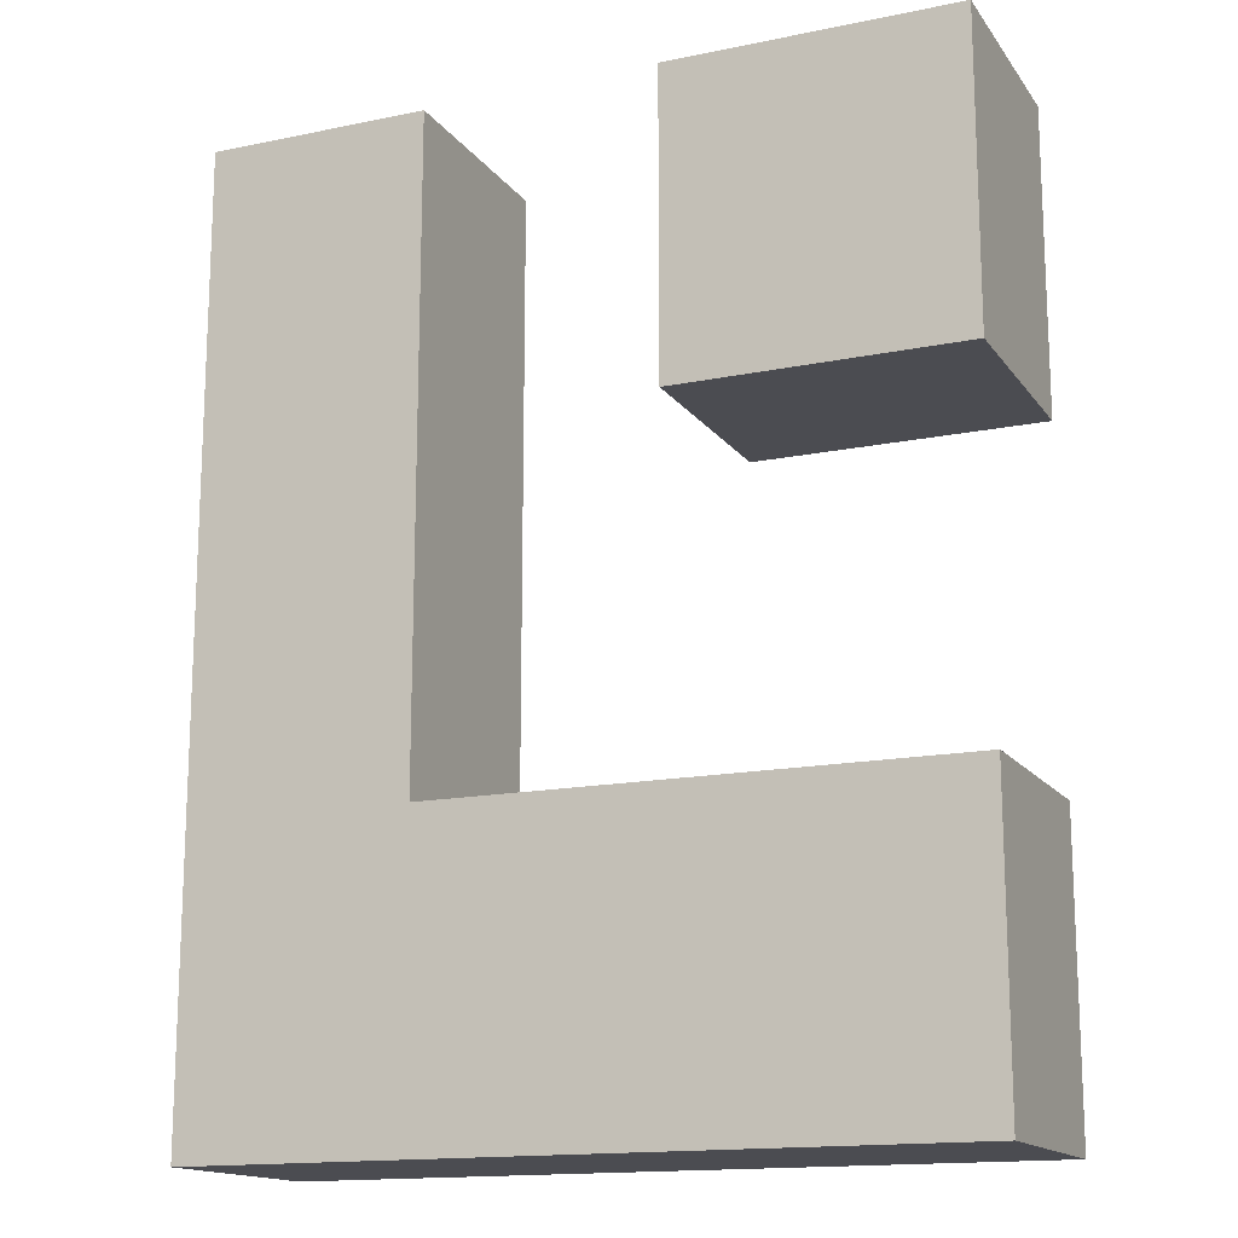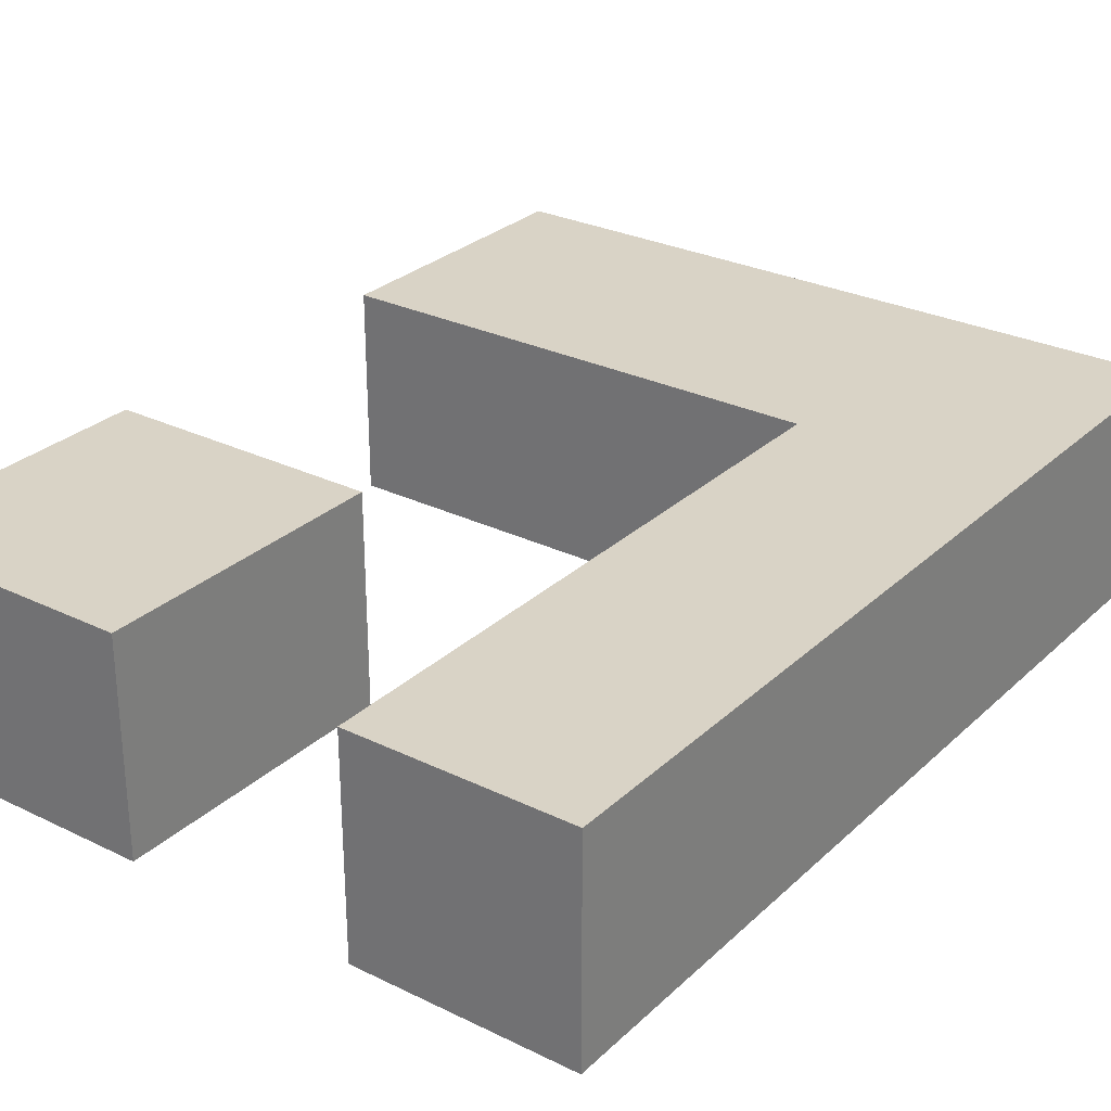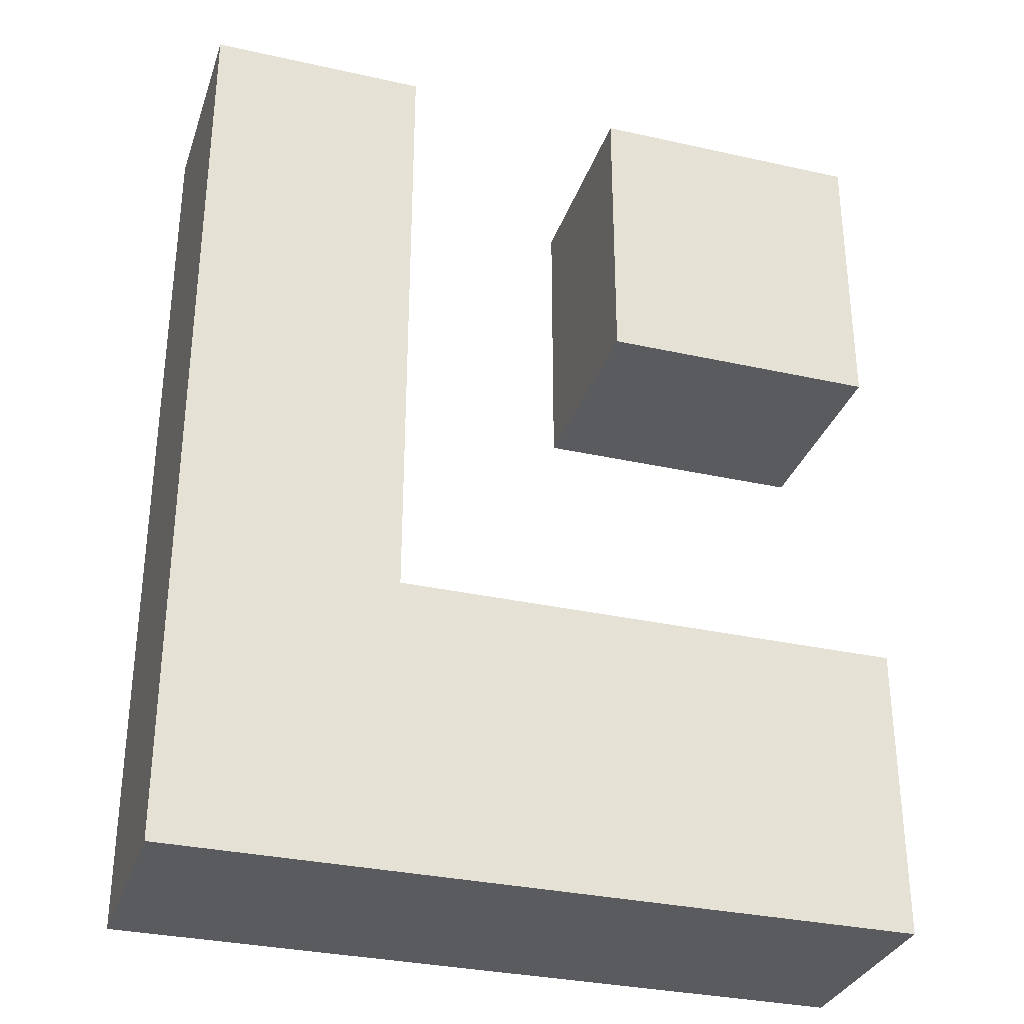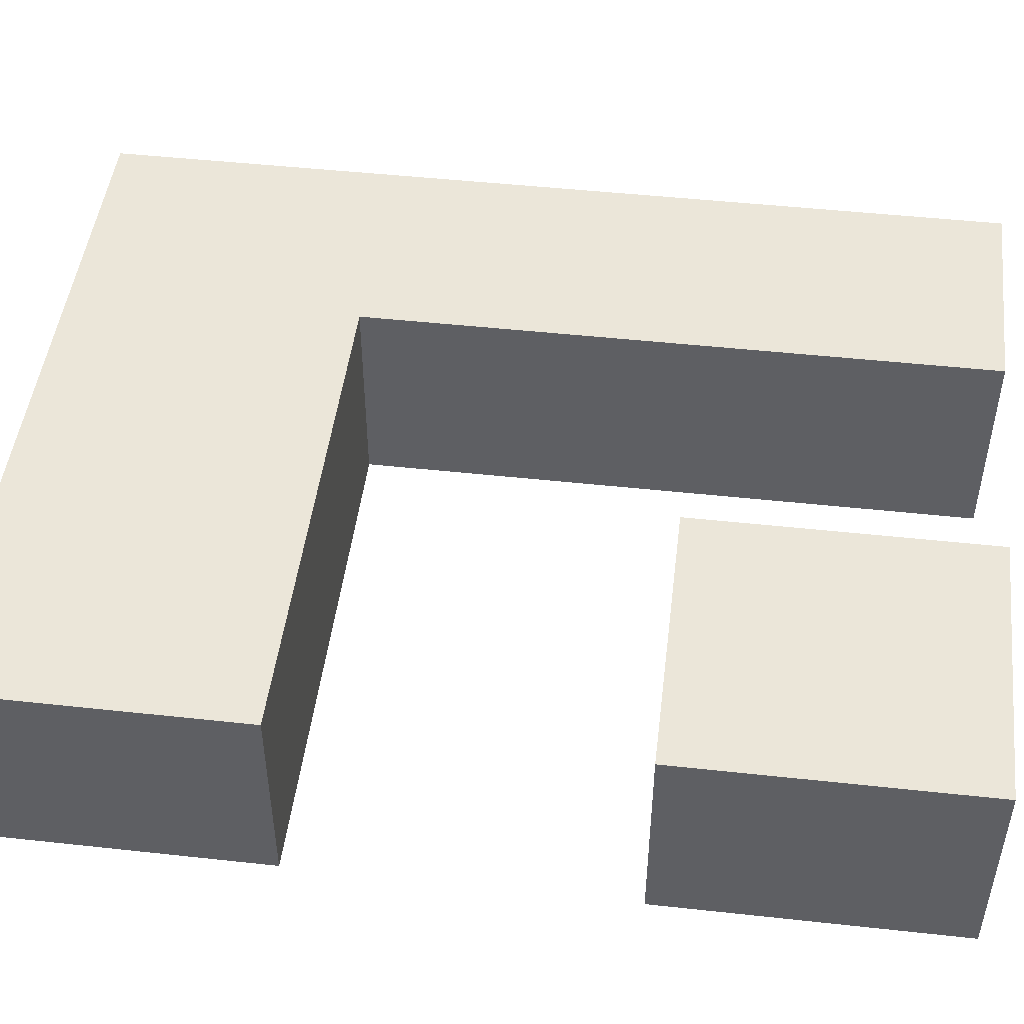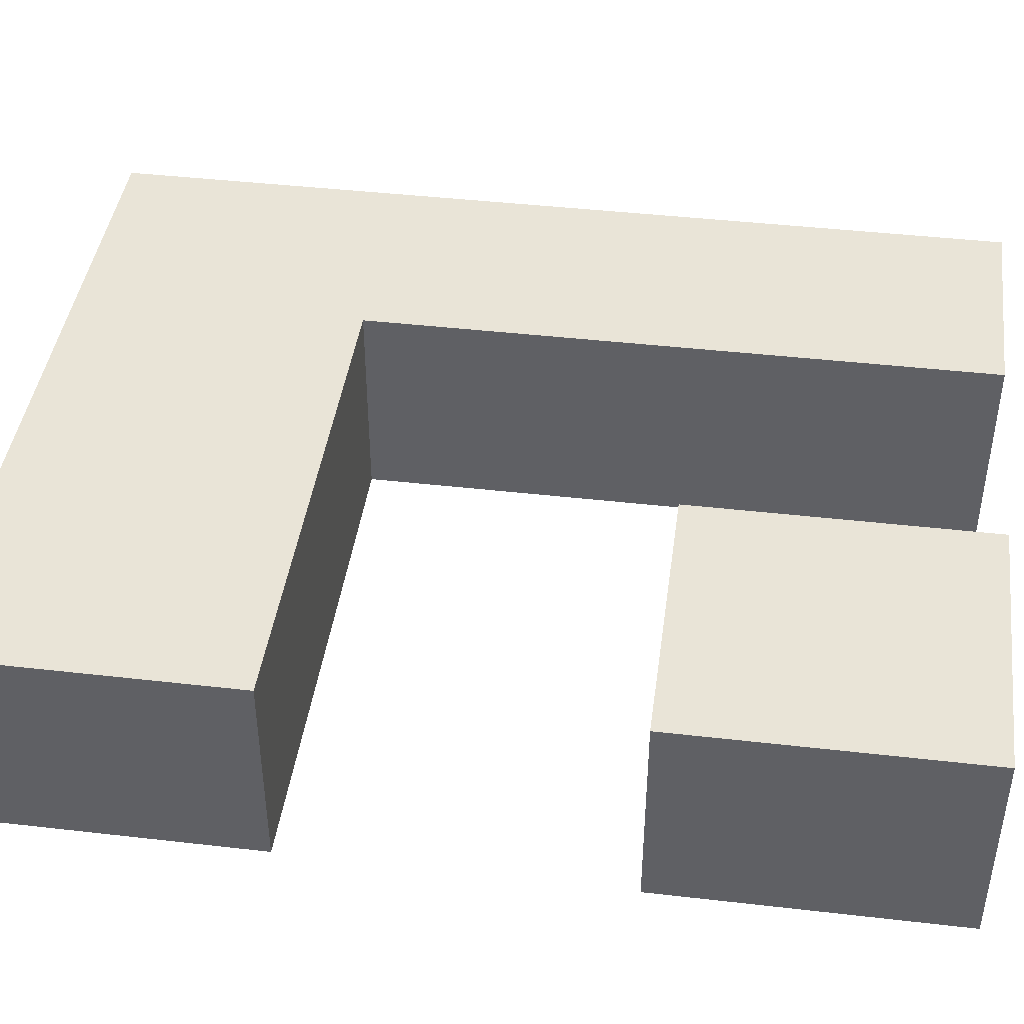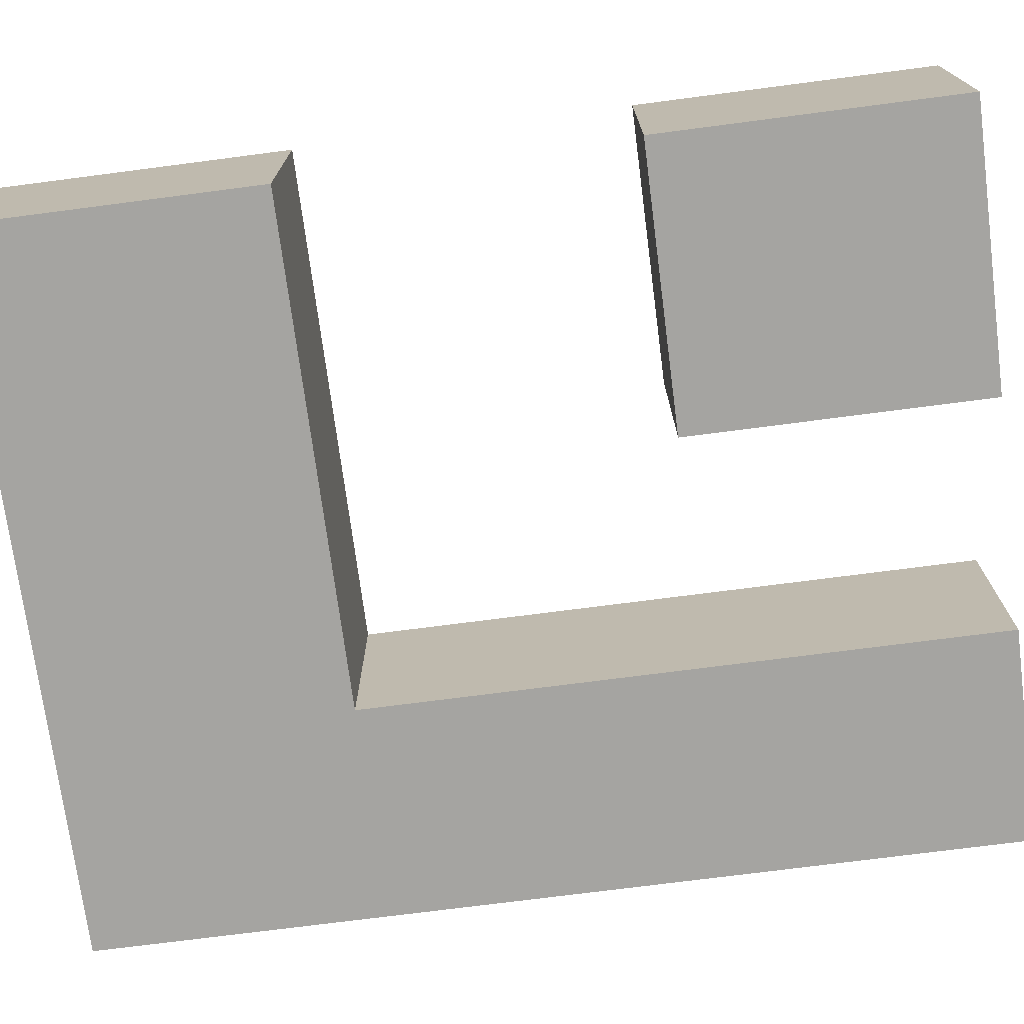
<metadata>
{"format":"obj","ext":"obj","renderer":"f3d","projection":"perspective","resolution":1024,"background":"white","views":[{"elev":-15.4,"azim":-156.5,"up":"+Z"},{"elev":28.3,"azim":36.3,"up":"+Y"},{"elev":-32.0,"azim":162.6,"up":"+Z"},{"elev":47.9,"azim":-83.0,"up":"+Y"},{"elev":42.8,"azim":-82.2,"up":"+Y"},{"elev":-73.2,"azim":-82.6,"up":"+Y"}]}
</metadata>
<code>
o Cube.005
v -4.271 0.1733 -30.41
v -4.271 6.698 -30.41
v -4.271 0.1733 -39.54
v -4.271 6.698 -39.54
v 4.294 0.1733 -30.41
v 4.294 6.698 -30.41
v 4.294 0.1733 -39.54
v 4.294 6.698 -39.54
v -4.271 0.1733 -49.79
v -4.271 6.698 -49.79
v 4.294 0.1733 -49.79
v 4.294 6.698 -49.79
v -4.271 6.698 -58.78
v -4.271 0.1733 -58.78
v 4.294 0.1733 -58.78
v 4.294 6.698 -58.78
v 11.27 6.698 -49.79
v 11.27 0.1733 -49.79
v 11.27 6.698 -58.78
v 11.27 0.1733 -58.78
v 17.95 6.698 -49.79
v 17.95 0.1733 -49.79
v 17.95 6.698 -58.78
v 17.95 0.1733 -58.78
v 11.27 6.698 -32.11
v 11.27 0.1733 -32.11
v 17.95 6.698 -32.11
v 17.95 0.1733 -32.11
v 11.27 6.698 -32.03
v 11.27 0.1733 -32.03
v 17.95 6.698 -32.03
v 17.95 0.1733 -32.03
v 11.27 6.698 -30.41
v 11.27 0.1733 -30.41
v 17.95 6.698 -30.41
v 17.95 0.1733 -30.41
f 2 3 1
f 9 12 10
f 8 5 7
f 6 1 5
f 7 1 3
f 4 6 8
f 2 4 3
f 16 14 13
f 8 6 5
f 6 2 1
f 7 5 1
f 4 2 6
f 8 3 4
f 12 13 10
f 10 14 9
f 11 17 12
f 9 15 11
f 17 23 19
f 12 19 16
f 15 18 11
f 16 20 15
f 22 23 21
f 18 25 17
f 20 22 18
f 19 24 20
f 25 31 27
f 22 26 18
f 17 27 21
f 21 28 22
f 31 36 32
f 26 29 25
f 28 30 26
f 27 32 28
f 9 11 12
f 16 15 14
f 8 7 3
f 12 16 13
f 10 13 14
f 11 18 17
f 9 14 15
f 17 21 23
f 12 17 19
f 15 20 18
f 16 19 20
f 22 24 23
f 18 26 25
f 20 24 22
f 19 23 24
f 25 29 31
f 22 28 26
f 17 25 27
f 21 27 28
f 32 34 30
f 26 30 29
f 28 32 30
f 27 31 32
f 34 35 33
f 34 36 35
f 29 35 31
f 30 33 29
f 31 35 36
f 32 36 34
f 29 33 35
f 30 34 33

</code>
